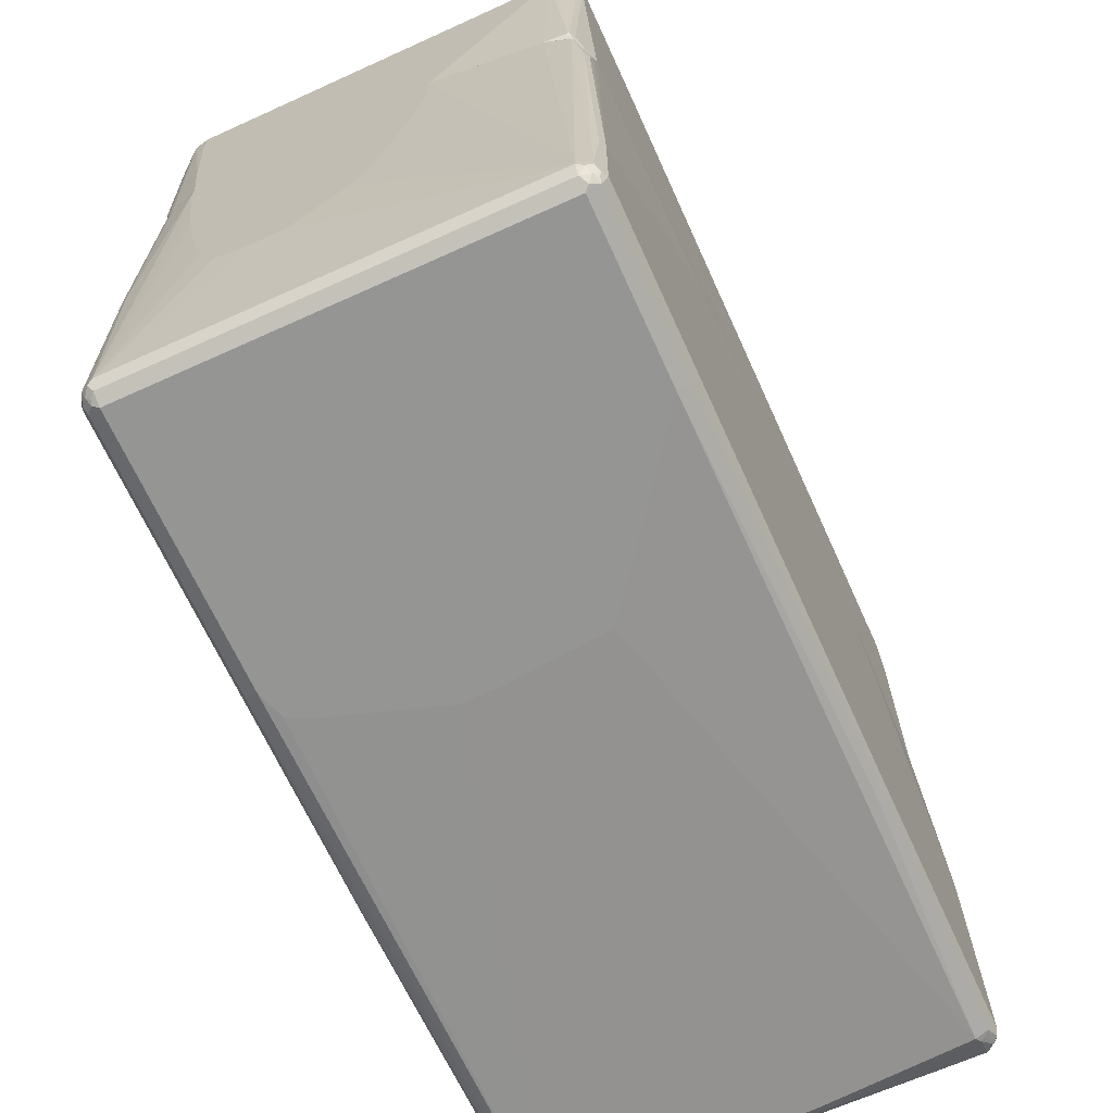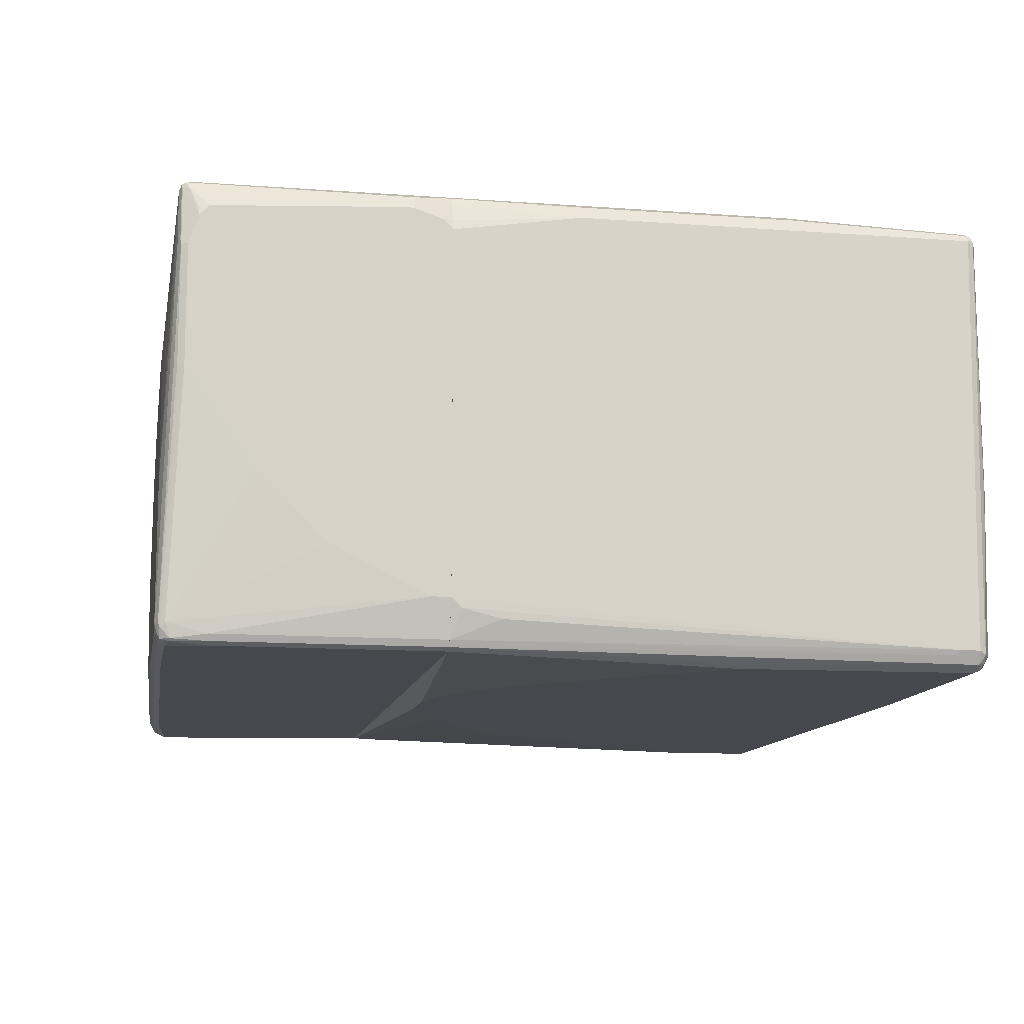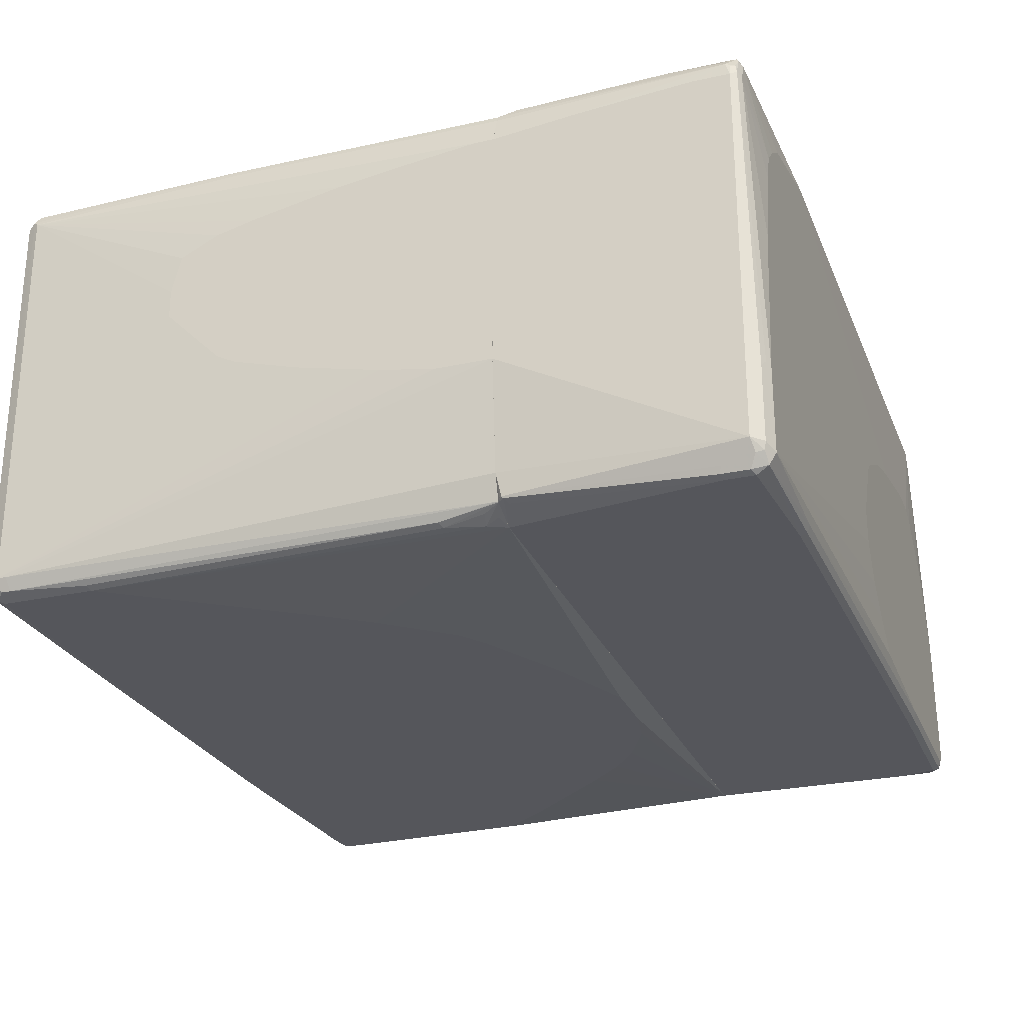
<metadata>
{"format":"obj","ext":"obj","renderer":"f3d","projection":"perspective","resolution":1024,"background":"white","views":[{"elev":-67.4,"azim":114.4,"up":"+Y"},{"elev":-11.7,"azim":-100.2,"up":"+Z"},{"elev":-26.2,"azim":109.2,"up":"+Z"}]}
</metadata>
<code>
v 0.6694 0.5934 -0.35
v 0.6744 0.6137 -0.3398
v 0.6796 0.5883 -0.3448
v 0.6694 0.5477 -0.35
v 0.4564 0.6086 -0.35
v 0.4564 0.6238 -0.3347
v 0.6694 0.6238 -0.3195
v 0.6872 0.6112 -0.322
v 0.6822 0.6061 -0.3322
v 0.4513 0.6187 -0.3448
v 0.6897 0.5985 -0.3245
v 0.6796 0.5427 -0.3448
v 0.6694 0.2282 -0.3347
v 0.6237 0.2131 -0.35
v 0.6796 0.2232 -0.3297
v -0.3651 0.6238 -0.35
v -0.3651 0.6391 -0.3347
v -0.1217 0.6391 -0.3195
v 0.0152 0.6391 -0.1673
v 0.6694 0.6238 -0.1826
v 0.6897 0.6137 -0.3094
v -0.06084 0.6391 -0.2739
v -0.04552 0.6391 -0.2586
v -0.01516 0.6391 -0.2282
v 0.6999 0.5934 -0.3042
v -0.3701 0.634 -0.3448
v 0.6846 0.5477 -0.3347
v 0.6808 0.2206 -0.3271
v 0.671 0.2131 -0.3307
v -0.6542 0.2131 -0.35
v -0.639 0.6238 -0.35
v -0.639 0.6391 -0.3347
v 0.0152 0.6391 -0.1065
v 0.6846 0.6086 0.3195
v 0.6796 0.6187 -0.1775
v 0.6542 0.6238 -0.06085
v 0.6897 0.6137 -0.1876
v 0.6999 0.2131 -0.1065
v 0.6846 0.2131 -0.2891
v 0.6999 0.5934 0.3195
v -0.644 0.634 -0.3448
v 0.677 0.2169 -0.3271
v 0.672 0.2131 -0.3297
v -0.6644 0.2131 -0.3448
v -0.6542 0.5629 -0.35
v -0.6618 0.6162 -0.3461
v -0.6561 0.6238 -0.3461
v -0.6561 0.6352 -0.3347
v -0.6542 0.6391 -0.3195
v 0.5934 0.6238 0.2282
v 0.6086 0.6238 0.1825
v 0.6237 0.6238 0.1217
v 0.6389 0.6238 0.06081
v -0.04552 0.6391 4.766e-05
v 0.6694 0.6086 0.3499
v 0.6948 0.6035 0.3246
v 0.6999 0.2131 0.2891
v 0.696 0.5934 0.3366
v 0.696 0.5858 0.3423
v 0.6999 0.5325 0.3195
v -0.658 0.6314 -0.3423
v -0.6694 0.2131 -0.3347
v -0.6644 0.5629 -0.3448
v -0.6656 0.6162 -0.3423
v -0.6656 0.6314 -0.3271
v -0.6644 0.634 -0.3195
v -0.639 0.6391 -0.1065
v -0.6618 0.6352 -0.3119
v -0.6694 0.6238 0.2434
v 0.5629 0.6238 0.2586
v -0.06084 0.6391 0.01517
v 0.6694 0.6035 0.3601
v 0.6796 0.6035 0.355
v 0.5172 0.6238 0.2891
v 0.3346 0.6238 0.3347
v 0.6922 0.601 0.3385
v 0.6999 0.35 0.3043
v 0.696 0.4488 0.3271
v 0.6846 0.2131 0.3347
v 0.6903 0.5782 0.3499
v 0.6744 0.2435 0.355
v 0.6796 0.2131 0.3449
v 0.677 0.601 0.3613
v 0.6796 0.5934 0.3601
v -0.6694 0.5629 -0.3347
v -0.6847 0.2131 -0.2739
v -0.6694 0.6238 -0.3195
v -0.6847 0.6086 0.06081
v -0.6808 0.6162 0.05325
v -0.6795 0.6187 0.06081
v -0.6795 0.6187 0.2434
v -0.5933 0.6391 4.766e-05
v -0.6542 0.6238 0.3347
v -0.677 0.62 0.251
v -0.0912 0.6391 0.03043
v 0.6694 0.5934 0.3652
v 0.3346 0.6137 0.355
v -0.152 0.6391 0.06081
v -0.1977 0.6391 0.07607
v -0.2586 0.6391 0.09126
v -0.4108 0.6391 0.1217
v 0.6796 0.4869 0.3601
v 0.6694 0.4869 0.3652
v 0.6542 0.2435 0.3652
v 0.6561 0.2282 0.3613
v 0.6389 0.2131 0.3652
v -0.6847 0.2435 -0.2739
v -0.6847 0.2131 0.2891
v -0.6847 0.3347 -0.2282
v -0.6847 0.3956 -0.1978
v -0.6847 0.4109 -0.1826
v -0.6847 0.5021 -0.09123
v -0.6847 0.6086 0.2434
v -0.6644 0.6187 0.3347
v -0.5782 0.6391 0.03043
v -0.4716 0.6391 0.1217
v -0.502 0.6391 0.1064
v -0.5173 0.6391 0.09126
v -0.6618 0.62 0.3423
v -0.6542 0.6187 0.3449
v -0.502 0.5934 0.3652
v -0.502 0.6137 0.355
v -0.4868 0.2131 0.3652
v -0.6847 0.2282 0.3043
v -0.6816 0.2131 0.3013
v -0.6821 0.2156 0.3018
v -0.6847 0.5934 0.2891
v -0.6694 0.6086 0.3347
v -0.6644 0.6137 0.3449
v -0.6542 0.6086 0.3499
v -0.5173 0.5629 0.3652
v -0.502 0.2435 0.3652
v -0.6542 0.2131 0.3499
v -0.6847 0.2739 0.3195
v -0.6808 0.2131 0.3043
v -0.6694 0.2131 0.3347
v -0.6847 0.5782 0.3043
v -0.6808 0.5953 0.3043
v -0.6847 0.2891 0.3195
v -0.6644 0.2131 0.3449
v -0.6795 0.2942 0.3296
v -0.6745 0.284 0.3398
v -0.5325 0.5021 0.3652
v -0.5325 0.4869 0.3652
v -0.6745 0.2688 0.3398
v 0.1065 -0.6391 0.09129
v 0.1065 -0.6391 0.03038
v 0.1673 -0.6391 0.2739
v -0.6694 -0.6238 0.3195
v 0.1217 -0.6391 -0.1369
v -0.6694 -0.6238 -0.09129
v -0.6541 -0.6238 -0.3347
v 0.1825 -0.6391 0.3043
v -0.6643 -0.6187 0.3296
v -0.677 -0.6162 0.3271
v -0.6795 -0.6187 0.3144
v 0.2281 -0.6391 0.3195
v 0.2231 -0.6289 0.3398
v 0.3804 -0.6391 -0.3347
v -0.6643 -0.6187 -0.3398
v -0.6795 -0.6187 -0.0963
v -0.6618 -0.6162 -0.3461
v -0.6541 -0.6136 -0.355
v -0.2586 -0.6238 -0.3499
v -0.5832 -0.6136 0.3398
v -0.6694 -0.6086 0.3347
v -0.6795 -0.6035 0.3296
v -0.6846 -0.6086 0.3195
v -0.6999 -0.5933 -0.3043
v -0.6947 -0.6035 -0.3093
v 0.6541 -0.6391 0.3195
v 0.6491 -0.6289 0.3398
v -0.1369 -0.6086 0.3499
v -0.1318 -0.6187 0.3449
v 0.3804 -0.6289 -0.355
v 0.6541 -0.6391 -0.3347
v -0.6947 -0.6035 -0.3398
v -0.6846 -0.6048 -0.3518
v -0.677 -0.6009 -0.3613
v -0.6694 -0.6035 -0.3601
v -0.2662 -0.6162 -0.3613
v -0.2586 -0.6187 -0.3601
v -0.5781 -0.5933 0.3499
v -0.6085 -0.5173 0.3499
v -0.6541 -0.3195 0.3499
v -0.6744 -0.3245 0.3398
v -0.6846 0.01518 0.3195
v -0.6999 -0.5629 -0.3347
v -0.6999 -0.5933 -0.3347
v -0.6846 0.213 0.289
v 0.6618 -0.6352 0.2815
v 0.6744 -0.6289 0.3195
v 0.6657 -0.6314 0.3271
v 0.6592 -0.634 0.3296
v 0.6592 -0.6187 0.3449
v 0.6541 -0.6086 0.3499
v 0.3804 -0.2586 0.3652
v 0.6541 -0.6289 -0.355
v -0.2586 -0.6086 -0.3652
v 0.6618 -0.6352 -0.3423
v -0.6922 -0.6009 -0.3461
v -0.6896 -0.5933 -0.355
v -0.6694 -0.5933 -0.3652
v -0.5021 0.07607 0.3652
v 0.1977 -0.2434 0.3652
v -0.1977 -0.1827 0.3652
v -0.3652 -0.137 0.3652
v -0.3956 -0.1218 0.3652
v -0.4108 -0.1065 0.3652
v -0.6541 0.213 0.3499
v -0.6744 0.01009 0.3398
v -0.6795 0.02027 0.3296
v -0.6694 0.213 0.3347
v -0.6809 0.213 0.3043
v -0.6961 -0.5553 -0.3423
v -0.6896 -0.5629 -0.355
v -0.6846 0.213 -0.2739
v -0.6846 0.1978 -0.289
v -0.6846 0.1369 -0.3043
v -0.6694 0.213 -0.3347
v 0.6694 -0.6238 0.3347
v 0.6744 -0.6289 -0.3347
v 0.6809 -0.6162 0.3271
v 0.6657 -0.6162 0.3423
v 0.6744 -0.6086 0.3398
v 0.6694 -0.2434 0.3499
v 0.6389 0.1826 0.3652
v 0.6237 0.09125 0.3652
v 0.5933 -0.04571 0.3652
v 0.5477 -0.1522 0.3652
v 0.5173 -0.1827 0.3652
v 0.4564 -0.2434 0.3652
v 0.426 -0.2586 0.3652
v 0.6541 -0.6086 -0.3652
v 0.6643 -0.6136 -0.3601
v 0.6618 -0.62 -0.3575
v 0.6694 -0.6238 -0.3499
v -0.6694 -0.5629 -0.3652
v -0.4868 0.213 0.3652
v -0.6643 0.213 0.3449
v -0.6643 0.213 -0.3449
v -0.6643 -0.2282 -0.3601
v -0.6809 0.2053 -0.2967
v 0.677 -0.62 -0.3423
v 0.6846 -0.6086 -0.3347
v 0.6846 -0.6086 0.3195
v 0.6809 -0.251 0.3423
v 0.6795 -0.2434 0.3449
v 0.6389 0.213 0.3652
v 0.6541 -0.4564 -0.3652
v 0.6744 -0.6035 -0.355
v 0.6795 -0.6136 -0.3449
v -0.6541 -0.2282 -0.3652
v -0.6541 0.213 -0.3499
v 0.6846 -0.5933 -0.3347
v 0.6999 0.1217 -0.1064
v 0.6999 0.03036 -0.09129
v 0.6999 -0.1065 -0.06084
v 0.6999 -0.213 -0.03038
v 0.6999 -0.2434 -0.01516
v 0.6999 -0.2586 -0
v 0.6999 -0.2891 0.03038
v 0.6999 -0.3195 0.06084
v 0.6999 -0.3347 0.07607
v 0.6999 -0.3347 0.1217
v 0.6999 -0.3195 0.1826
v 0.6999 -0.2586 0.213
v 0.6999 -0.1978 0.2282
v 0.6999 -0.04571 0.2587
v 0.6999 0.0608 0.2739
v 0.6999 0.1826 0.289
v 0.6846 -0.2434 0.3347
v 0.6846 0.213 0.3347
v 0.6795 0.213 0.3449
v 0.6237 0.213 -0.3499
v 0.6389 0.1826 -0.3499
v 0.6541 0.1217 -0.3499
v 0.6643 -0.4615 -0.3601
v 0.4412 -0.1522 -0.3652
v 0.6744 -0.5883 -0.355
v -0.5933 -0.1522 -0.3652
v -0.1521 0.1826 -0.3652
v -0.2281 0.1673 -0.3652
v -0.2586 0.1521 -0.3652
v -0.3194 0.1217 -0.3652
v -0.3804 0.07607 -0.3652
v -0.4412 0.01518 -0.3652
v 0.6846 0.213 -0.289
v 0.6999 0.213 -0.1064
v 0.672 0.213 -0.3296
v 0.6999 0.213 0.289
v 0.671 0.213 -0.3307
v 0.6466 0.2053 -0.3423
v 0.3956 -0.09133 -0.3652
v 0.3042 0.01518 -0.3652
v 0.2586 0.04562 -0.3652
v 0.1977 0.07607 -0.3652
v 0.1065 0.1217 -0.3652
v -0.04563 0.1826 -0.3652
v 0.6592 0.1876 -0.3398
v 0.6643 0.1166 -0.3449
f 1 2 3
f 1 3 12
f 1 12 4
f 1 4 14
f 1 14 30
f 1 30 45
f 1 45 31
f 1 31 16
f 1 16 5
f 1 5 2
f 2 6 7
f 2 7 8
f 2 8 9
f 2 9 3
f 2 5 10
f 2 10 6
f 3 9 11
f 3 11 25
f 3 25 12
f 4 13 14
f 4 12 15
f 4 15 13
f 5 16 26
f 5 26 10
f 6 10 26
f 6 26 17
f 6 17 18
f 6 18 7
f 7 19 33
f 7 33 20
f 7 20 35
f 7 35 37
f 7 37 21
f 7 21 8
f 7 18 22
f 7 22 23
f 7 23 24
f 7 24 19
f 8 21 25
f 8 25 11
f 8 11 9
f 12 27 28
f 12 28 15
f 12 25 27
f 13 15 14
f 14 15 29
f 14 29 43
f 14 43 39
f 14 39 38
f 14 38 57
f 14 57 79
f 14 79 82
f 14 82 106
f 14 106 123
f 14 123 133
f 14 133 140
f 14 140 136
f 14 136 135
f 14 135 125
f 14 125 108
f 14 108 86
f 14 86 62
f 14 62 44
f 14 44 30
f 15 28 29
f 16 31 41
f 16 41 26
f 17 26 41
f 17 41 32
f 17 32 49
f 17 49 67
f 17 67 92
f 17 92 115
f 17 115 118
f 17 118 117
f 17 117 116
f 17 116 101
f 17 101 100
f 17 100 99
f 17 99 98
f 17 98 95
f 17 95 71
f 17 71 54
f 17 54 33
f 17 33 19
f 17 19 24
f 17 24 23
f 17 23 22
f 17 22 18
f 20 34 56
f 20 56 35
f 20 33 36
f 20 36 34
f 21 37 40
f 21 40 25
f 25 38 39
f 25 39 28
f 25 28 27
f 25 40 60
f 25 60 77
f 25 77 57
f 25 57 38
f 28 39 42
f 28 42 43
f 28 43 29
f 30 44 63
f 30 63 45
f 31 45 46
f 31 46 47
f 31 47 41
f 32 41 48
f 32 48 49
f 33 50 51
f 33 51 52
f 33 52 53
f 33 53 36
f 33 54 50
f 34 36 53
f 34 53 52
f 34 52 51
f 34 51 50
f 34 50 55
f 34 55 73
f 34 73 56
f 35 56 37
f 37 56 40
f 39 43 42
f 40 56 58
f 40 58 59
f 40 59 60
f 41 47 61
f 41 61 48
f 44 62 85
f 44 85 63
f 45 63 46
f 46 63 64
f 46 64 61
f 46 61 47
f 48 61 65
f 48 65 66
f 48 66 49
f 49 66 68
f 49 68 69
f 49 69 67
f 50 70 55
f 50 54 70
f 54 71 70
f 55 72 73
f 55 70 74
f 55 74 75
f 55 75 97
f 55 97 72
f 56 76 58
f 56 73 76
f 57 77 78
f 57 78 79
f 58 76 59
f 59 80 81
f 59 81 82
f 59 82 79
f 59 79 78
f 59 78 77
f 59 77 60
f 59 76 83
f 59 83 84
f 59 84 80
f 61 64 65
f 62 86 107
f 62 107 85
f 63 85 64
f 64 85 87
f 64 87 65
f 65 87 88
f 65 88 89
f 65 89 90
f 65 90 66
f 66 90 91
f 66 91 68
f 67 69 93
f 67 93 92
f 68 91 94
f 68 94 69
f 69 94 119
f 69 119 93
f 70 71 74
f 71 95 74
f 72 96 83
f 72 83 73
f 72 97 96
f 73 83 76
f 74 95 98
f 74 98 99
f 74 99 75
f 75 99 100
f 75 100 101
f 75 101 116
f 75 116 93
f 75 93 120
f 75 120 122
f 75 122 97
f 80 84 102
f 80 102 81
f 81 102 103
f 81 103 104
f 81 104 105
f 81 105 82
f 82 105 106
f 83 96 84
f 84 96 103
f 84 103 102
f 85 107 87
f 86 108 124
f 86 124 134
f 86 134 139
f 86 139 137
f 86 137 127
f 86 127 113
f 86 113 88
f 86 88 112
f 86 112 111
f 86 111 110
f 86 110 109
f 86 109 107
f 87 107 109
f 87 109 110
f 87 110 111
f 87 111 112
f 87 112 88
f 88 113 91
f 88 91 90
f 88 90 89
f 91 114 119
f 91 119 94
f 91 113 114
f 92 93 115
f 93 116 117
f 93 117 118
f 93 118 115
f 93 119 120
f 96 97 122
f 96 122 121
f 96 121 131
f 96 131 143
f 96 143 144
f 96 144 132
f 96 132 123
f 96 123 106
f 96 106 104
f 96 104 103
f 104 106 105
f 108 125 126
f 108 126 124
f 113 127 114
f 114 128 129
f 114 129 119
f 114 127 128
f 119 129 120
f 120 130 121
f 120 121 122
f 120 129 130
f 121 130 131
f 123 132 133
f 124 126 135
f 124 135 136
f 124 136 134
f 125 135 126
f 127 137 138
f 127 138 128
f 128 138 137
f 128 137 139
f 128 139 129
f 129 140 133
f 129 133 130
f 129 139 141
f 129 141 142
f 129 142 145
f 129 145 140
f 130 133 144
f 130 144 143
f 130 143 131
f 132 144 133
f 134 136 145
f 134 145 142
f 134 142 139
f 136 140 145
f 139 142 141
f 146 147 150
f 146 150 159
f 146 159 176
f 146 176 171
f 146 171 157
f 146 157 153
f 146 153 148
f 146 148 149
f 146 149 151
f 146 151 147
f 147 151 152
f 147 152 150
f 148 153 149
f 149 154 155
f 149 155 156
f 149 156 161
f 149 161 151
f 149 153 157
f 149 157 158
f 149 158 154
f 150 152 159
f 151 160 152
f 151 161 160
f 152 160 162
f 152 162 163
f 152 163 182
f 152 182 164
f 152 164 159
f 154 165 166
f 154 166 155
f 154 158 165
f 155 167 168
f 155 168 156
f 155 166 167
f 156 168 169
f 156 169 170
f 156 170 177
f 156 177 161
f 157 171 194
f 157 194 172
f 157 172 158
f 158 172 196
f 158 196 173
f 158 173 174
f 158 174 165
f 159 175 198
f 159 198 176
f 159 164 182
f 159 182 175
f 160 161 177
f 160 177 178
f 160 178 162
f 162 178 163
f 163 178 179
f 163 179 180
f 163 180 181
f 163 181 182
f 165 183 166
f 165 174 173
f 165 173 183
f 166 183 184
f 166 184 185
f 166 185 186
f 166 186 167
f 167 186 211
f 167 211 212
f 167 212 187
f 167 187 168
f 168 187 169
f 169 188 189
f 169 189 177
f 169 177 170
f 169 187 190
f 169 190 188
f 171 176 200
f 171 200 191
f 171 191 192
f 171 192 193
f 171 193 194
f 172 194 221
f 172 221 195
f 172 195 196
f 173 196 233
f 173 233 197
f 173 197 183
f 175 182 199
f 175 199 234
f 175 234 198
f 176 198 200
f 177 189 201
f 177 201 178
f 178 201 202
f 178 202 179
f 179 202 203
f 179 203 199
f 179 199 181
f 179 181 180
f 181 199 182
f 183 204 184
f 183 197 205
f 183 205 206
f 183 206 207
f 183 207 208
f 183 208 209
f 183 209 204
f 184 204 185
f 185 210 240
f 185 240 211
f 185 211 186
f 185 204 210
f 187 212 213
f 187 213 214
f 187 214 190
f 188 215 216
f 188 216 202
f 188 202 189
f 188 190 217
f 188 217 218
f 188 218 219
f 188 219 220
f 188 220 215
f 189 202 201
f 190 214 213
f 190 213 240
f 190 240 210
f 190 210 239
f 190 239 249
f 190 249 274
f 190 274 273
f 190 273 291
f 190 291 289
f 190 289 288
f 190 288 290
f 190 290 292
f 190 292 275
f 190 275 254
f 190 254 241
f 190 241 220
f 190 220 217
f 191 200 222
f 191 222 192
f 192 221 193
f 192 222 223
f 192 223 221
f 193 221 194
f 195 221 224
f 195 224 196
f 196 224 225
f 196 225 248
f 196 248 226
f 196 226 227
f 196 227 228
f 196 228 229
f 196 229 230
f 196 230 231
f 196 231 232
f 196 232 233
f 197 233 232
f 197 232 231
f 197 231 230
f 197 230 229
f 197 229 228
f 197 228 227
f 197 227 249
f 197 249 239
f 197 239 204
f 197 204 209
f 197 209 208
f 197 208 207
f 197 207 206
f 197 206 205
f 198 234 235
f 198 235 236
f 198 236 237
f 198 237 200
f 199 203 238
f 199 238 253
f 199 253 281
f 199 281 287
f 199 287 286
f 199 286 285
f 199 285 284
f 199 284 283
f 199 283 282
f 199 282 299
f 199 299 298
f 199 298 297
f 199 297 296
f 199 296 295
f 199 295 294
f 199 294 279
f 199 279 250
f 199 250 234
f 200 237 222
f 202 216 238
f 202 238 203
f 204 239 210
f 211 240 212
f 212 240 213
f 215 220 241
f 215 241 216
f 216 241 242
f 216 242 253
f 216 253 238
f 217 243 218
f 217 220 243
f 218 243 220
f 218 220 219
f 221 223 225
f 221 225 224
f 222 237 244
f 222 244 245
f 222 245 223
f 223 245 246
f 223 246 247
f 223 247 225
f 225 247 248
f 226 248 274
f 226 274 249
f 226 249 227
f 234 250 278
f 234 278 280
f 234 280 251
f 234 251 235
f 235 237 236
f 235 251 237
f 237 251 252
f 237 252 244
f 241 254 253
f 241 253 242
f 244 252 245
f 245 252 251
f 245 251 280
f 245 280 255
f 245 255 289
f 245 289 256
f 245 256 257
f 245 257 258
f 245 258 259
f 245 259 260
f 245 260 261
f 245 261 262
f 245 262 263
f 245 263 264
f 245 264 265
f 245 265 246
f 246 265 266
f 246 266 267
f 246 267 268
f 246 268 269
f 246 269 270
f 246 270 271
f 246 271 272
f 246 272 247
f 247 272 273
f 247 273 274
f 247 274 248
f 250 275 276
f 250 276 277
f 250 277 301
f 250 301 278
f 250 279 275
f 253 254 281
f 254 282 283
f 254 283 284
f 254 284 285
f 254 285 286
f 254 286 287
f 254 287 281
f 254 275 299
f 254 299 282
f 255 288 289
f 255 280 290
f 255 290 288
f 256 289 291
f 256 291 271
f 256 271 270
f 256 270 269
f 256 269 268
f 256 268 267
f 256 267 266
f 256 266 265
f 256 265 264
f 256 264 263
f 256 263 262
f 256 262 261
f 256 261 260
f 256 260 259
f 256 259 258
f 256 258 257
f 271 291 273
f 271 273 272
f 275 292 293
f 275 293 276
f 275 279 294
f 275 294 295
f 275 295 296
f 275 296 297
f 275 297 298
f 275 298 299
f 276 293 292
f 276 292 300
f 276 300 277
f 277 300 292
f 277 292 301
f 278 301 280
f 280 301 290
f 290 301 292

</code>
